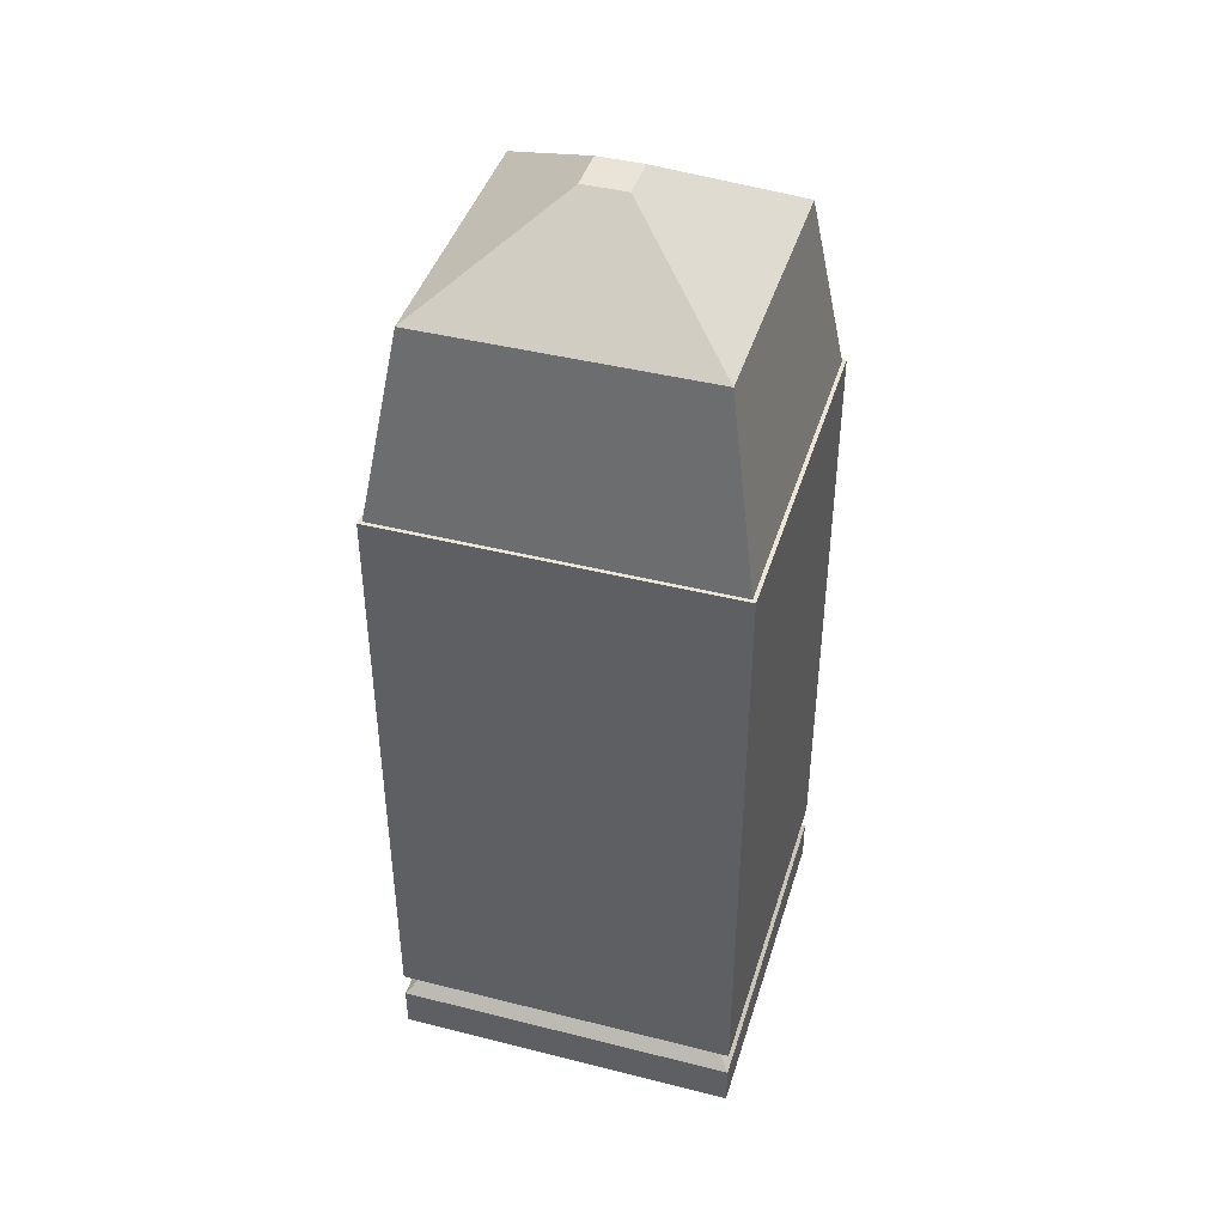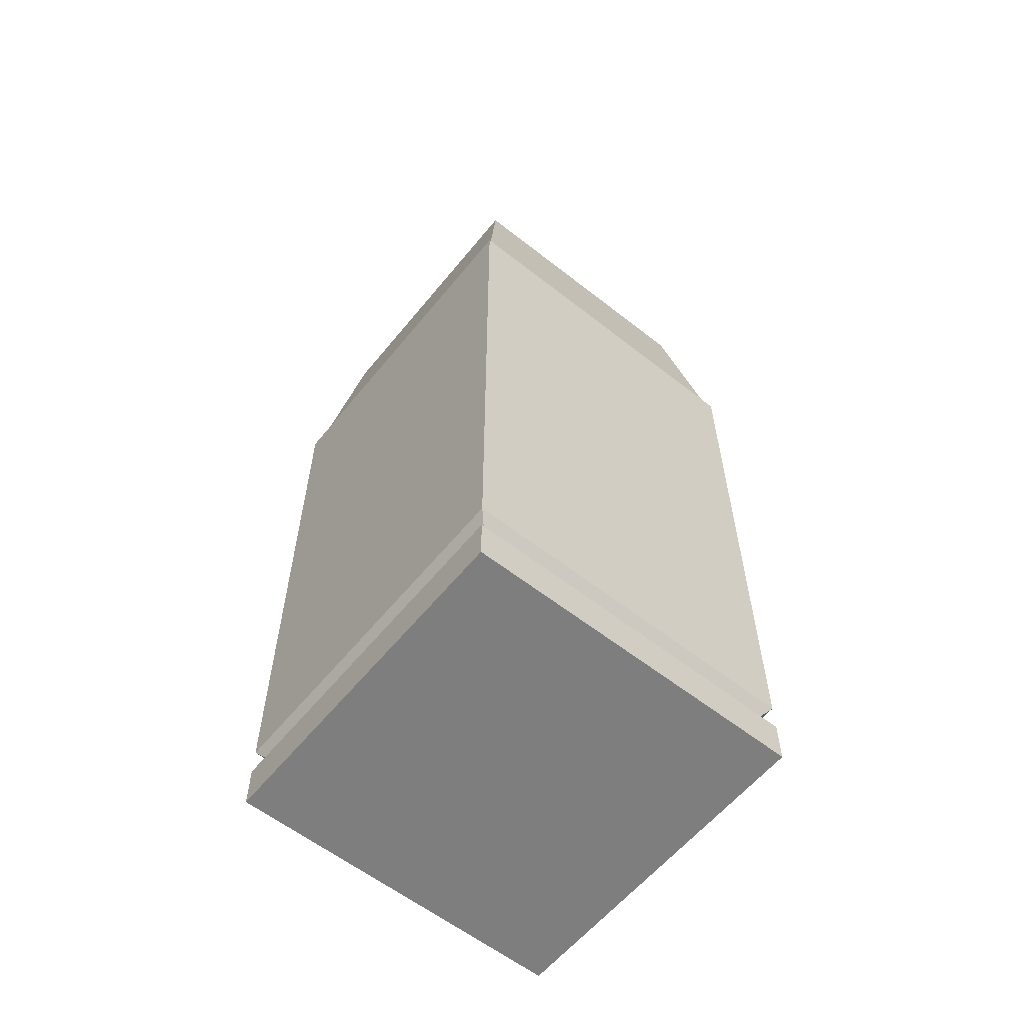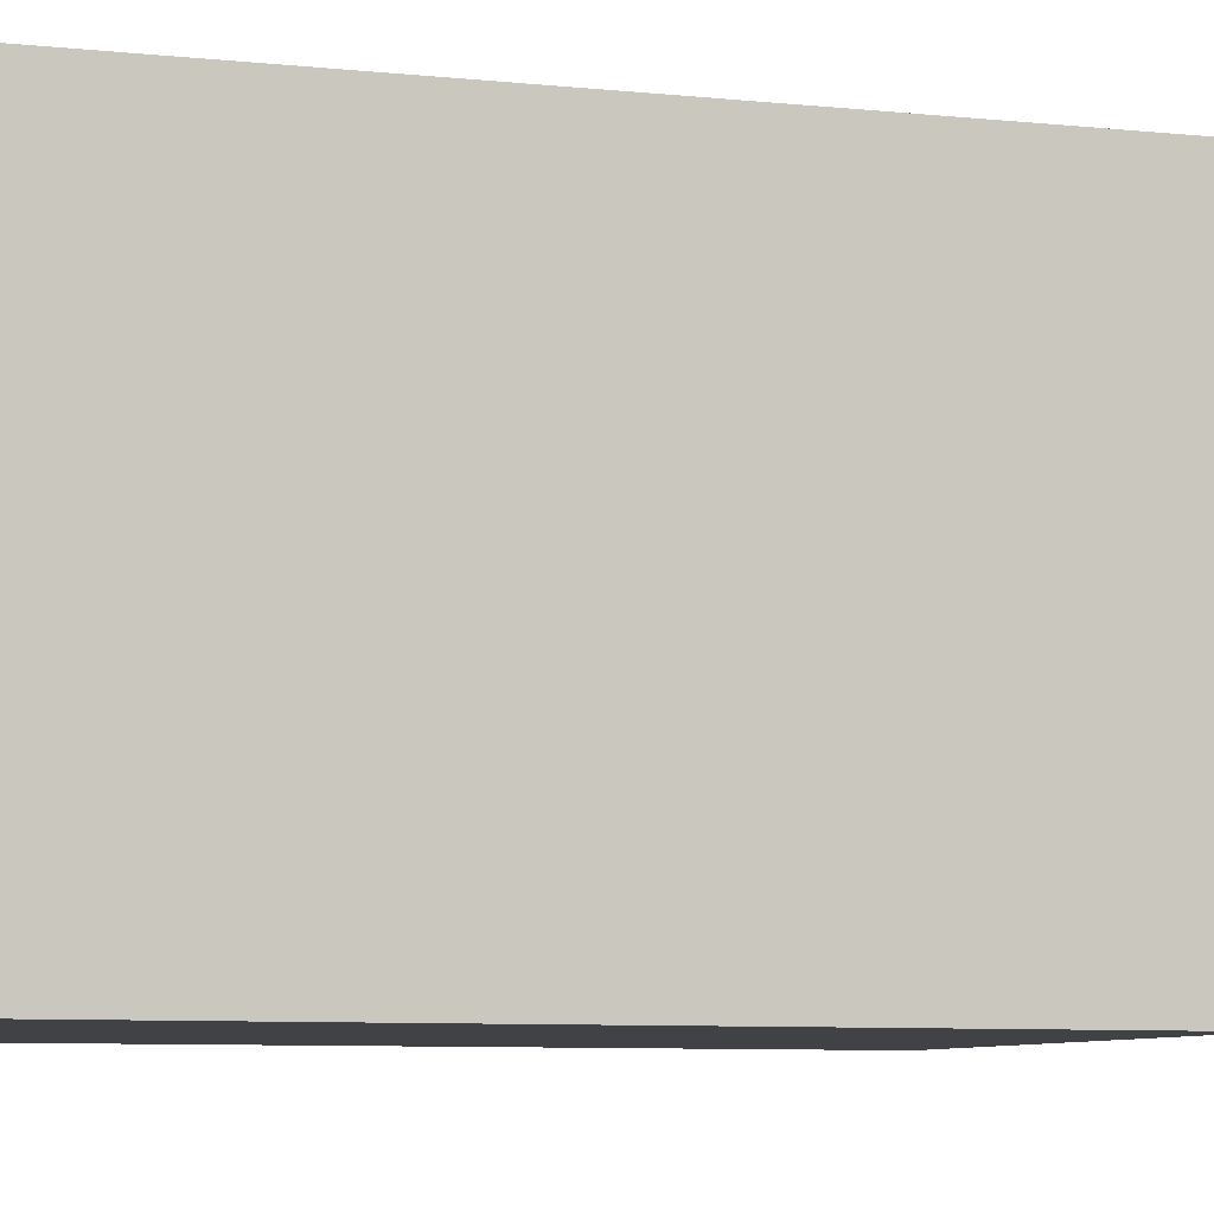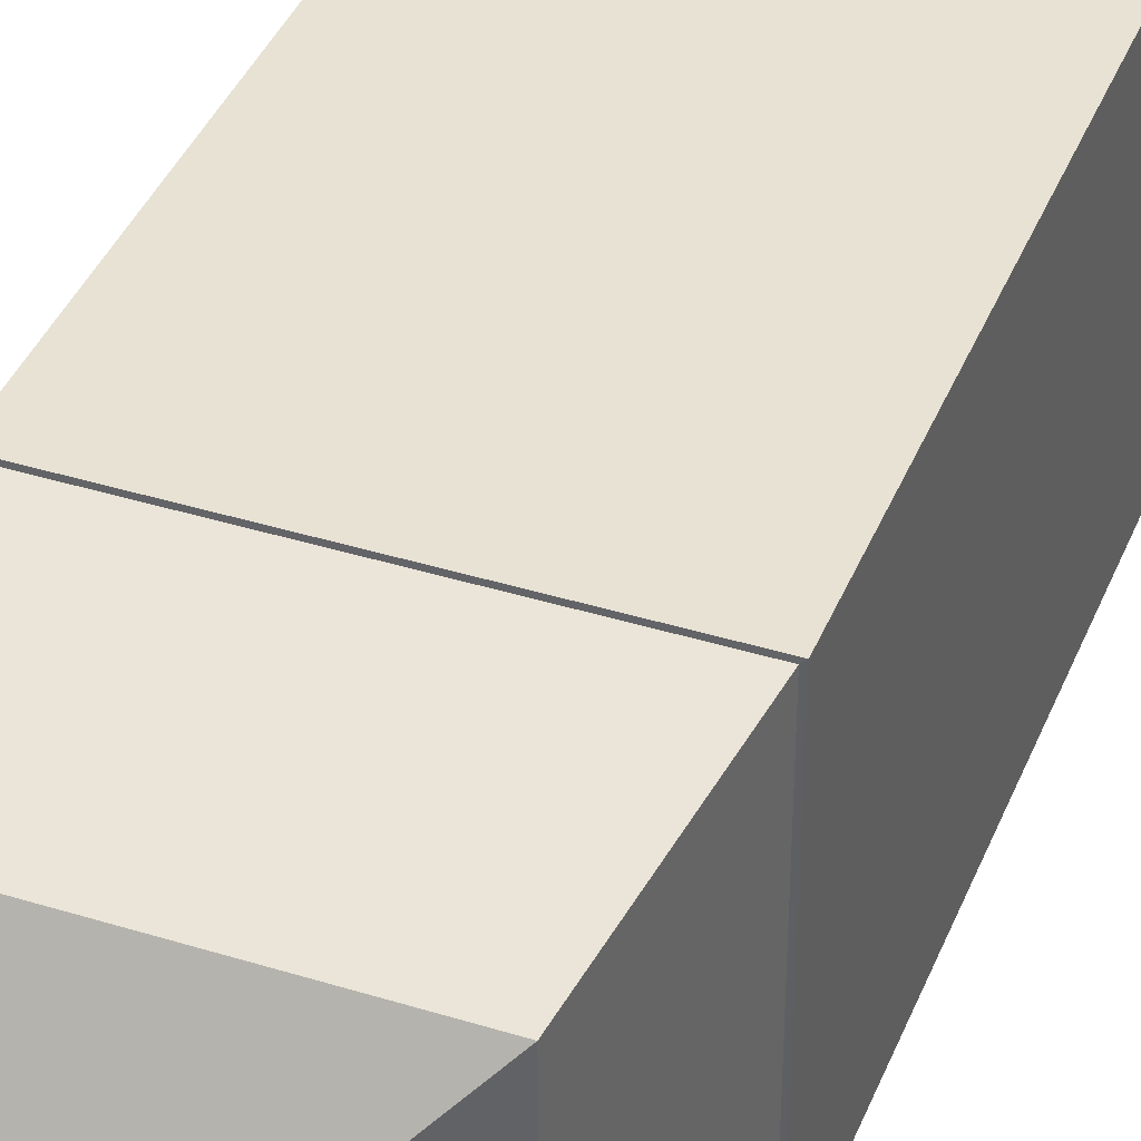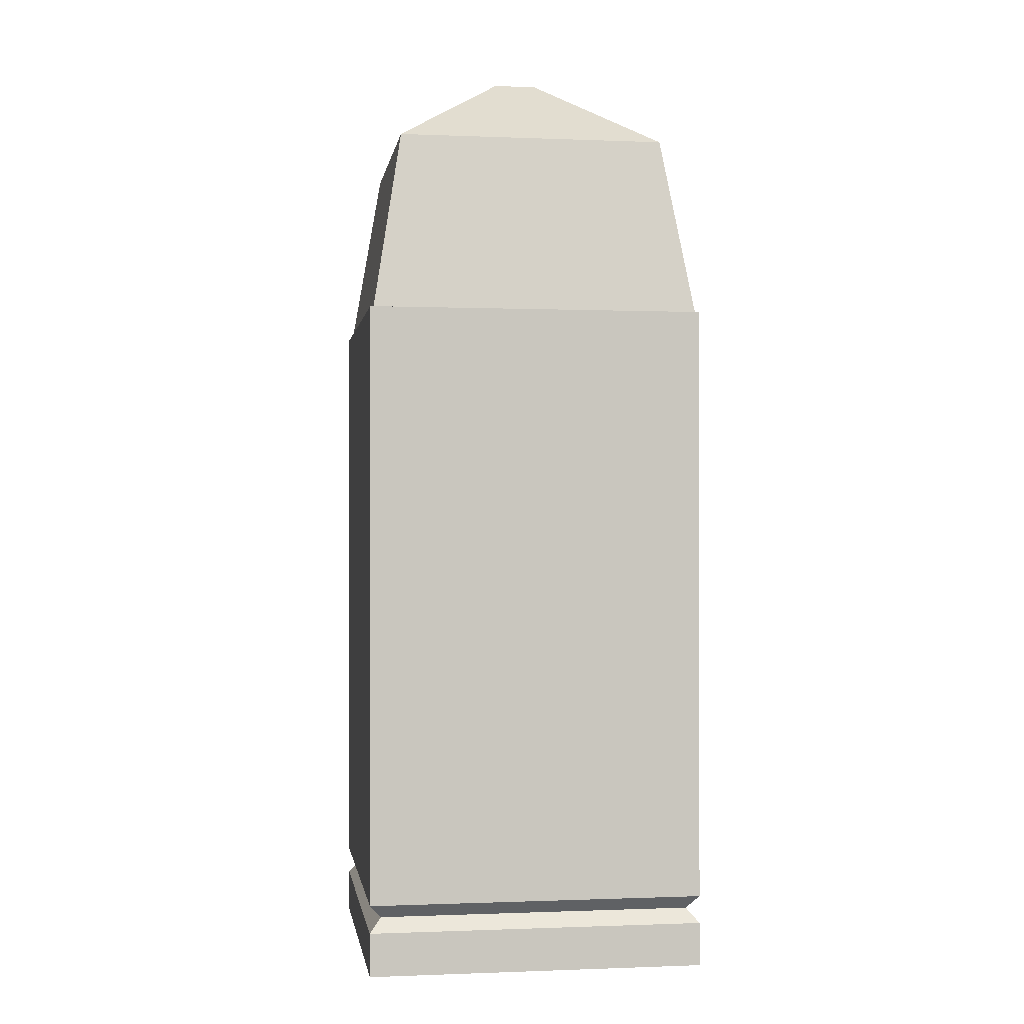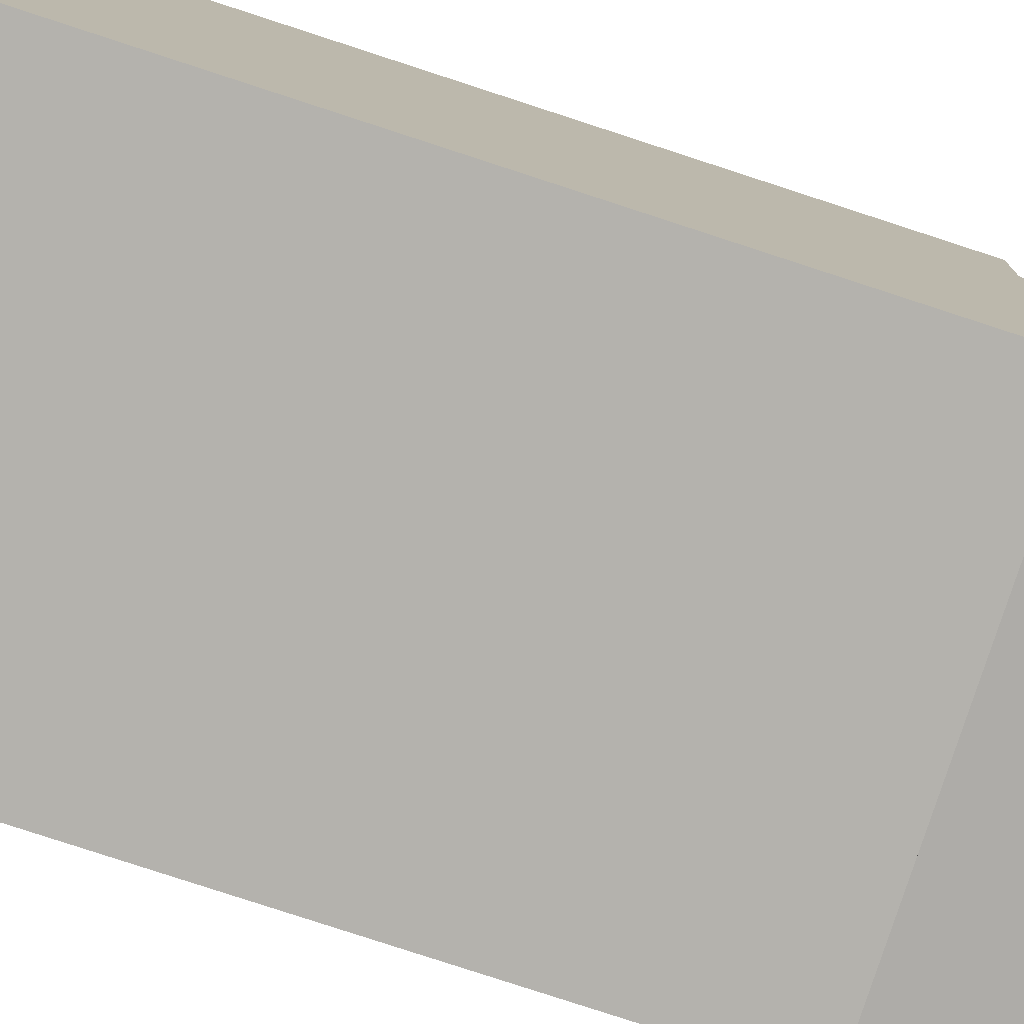
<metadata>
{"format":"obj","ext":"obj","renderer":"f3d","projection":"perspective","resolution":1024,"background":"white","views":[{"elev":42.8,"azim":-73.3,"up":"+Y"},{"elev":-59.4,"azim":-38.9,"up":"+Y"},{"elev":-6.2,"azim":69.6,"up":"+Z"},{"elev":39.9,"azim":-159.1,"up":"+Z"},{"elev":-0.5,"azim":-98.6,"up":"+Y"},{"elev":-79.5,"azim":71.9,"up":"+Z"}]}
</metadata>
<code>
o Cube
v -0.4424 0.004798 0.4424
v -0.4332 1.76 0.4332
v -0.4424 0.004798 -0.4424
v -0.4332 1.76 -0.4332
v 0.4424 0.004798 0.4424
v 0.4332 1.76 0.4332
v 0.4424 0.004798 -0.4424
v 0.4332 1.76 -0.4332
v -0.4424 0.1897 0.4424
v -0.4424 0.1897 -0.4424
v 0.4424 0.1897 -0.4424
v 0.4424 0.1897 0.4424
v -0.4424 0.1178 -0.4424
v 0.4424 0.1178 -0.4424
v 0.4424 0.1178 0.4424
v -0.4424 0.1178 0.4424
v -0.4118 0.1538 0.4118
v -0.4118 0.1538 -0.4118
v 0.4118 0.1538 -0.4118
v 0.4118 0.1538 0.4118
v -0.4424 1.656 0.4424
v -0.4424 1.656 -0.4424
v 0.4424 1.656 -0.4424
v 0.4424 1.656 0.4424
v -0.05621 2.444 0.05621
v -0.05621 2.444 -0.05621
v 0.05621 2.444 0.05621
v 0.05621 2.444 -0.05621
v -0.3542 2.233 0.3542
v -0.3542 2.233 -0.3542
v 0.3542 2.233 0.3542
v 0.3542 2.233 -0.3542
v -0.4424 1.76 0.4424
v -0.4424 1.76 -0.4424
v 0.4424 1.76 -0.4424
v 0.4424 1.76 0.4424
f 33 2 4 34
f 34 4 8 35
f 35 8 6 36
f 36 6 2 33
f 3 7 5 1
f 30 29 25 26
f 20 12 9 17
f 19 11 12 20
f 18 10 11 19
f 17 9 10 18
f 1 16 13 3
f 3 13 14 7
f 7 14 15 5
f 5 15 16 1
f 16 17 18 13
f 13 18 19 14
f 14 19 20 15
f 15 20 17 16
f 12 24 21 9
f 11 23 24 12
f 10 22 23 11
f 9 21 22 10
f 28 26 25 27
f 29 31 27 25
f 32 30 26 28
f 31 32 28 27
f 6 8 32 31
f 8 4 30 32
f 2 6 31 29
f 4 2 29 30
f 24 36 33 21
f 23 35 36 24
f 22 34 35 23
f 21 33 34 22

</code>
